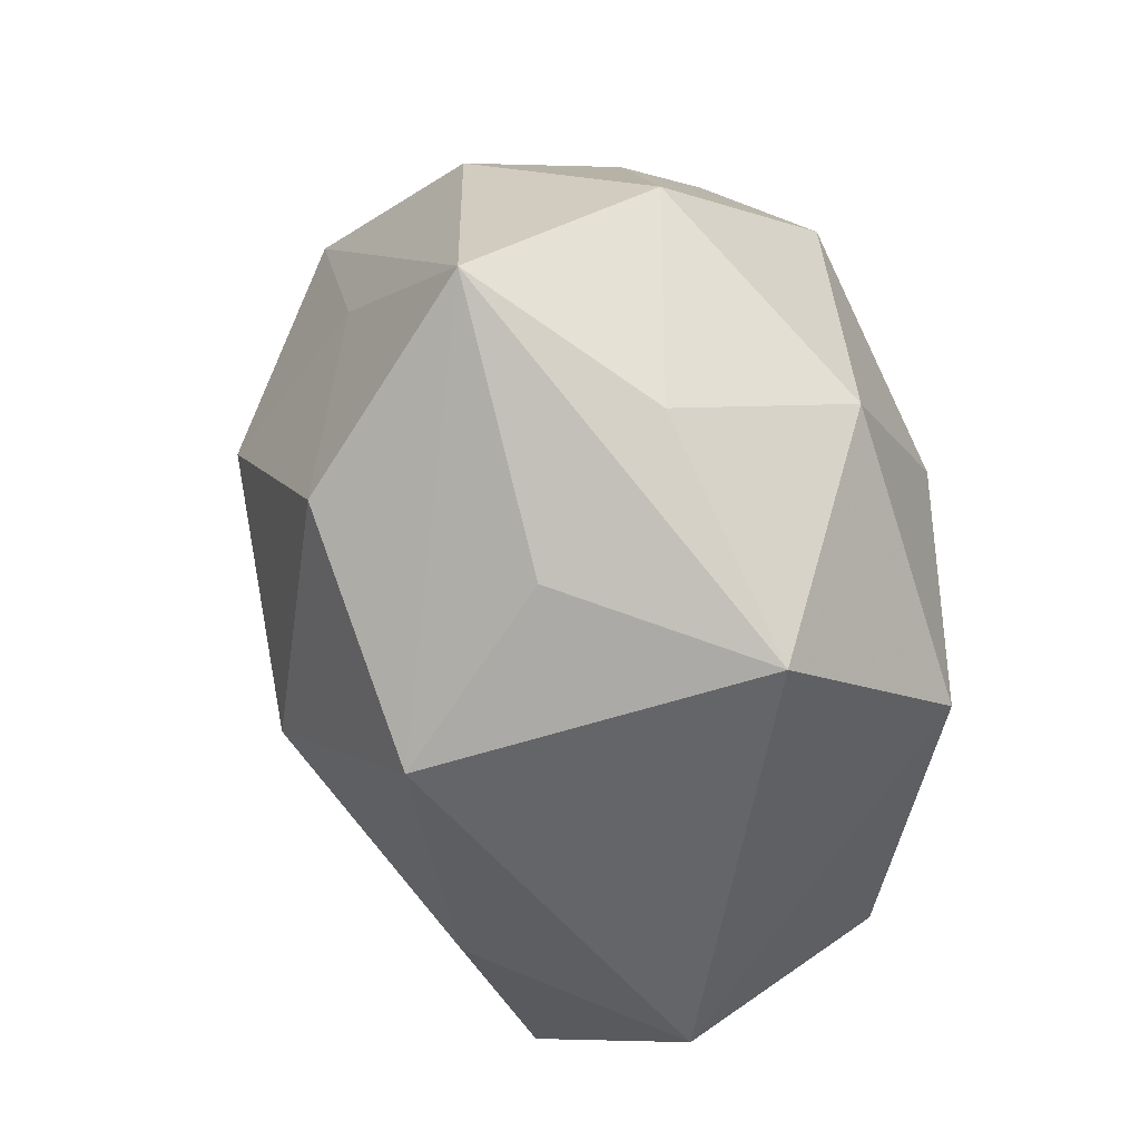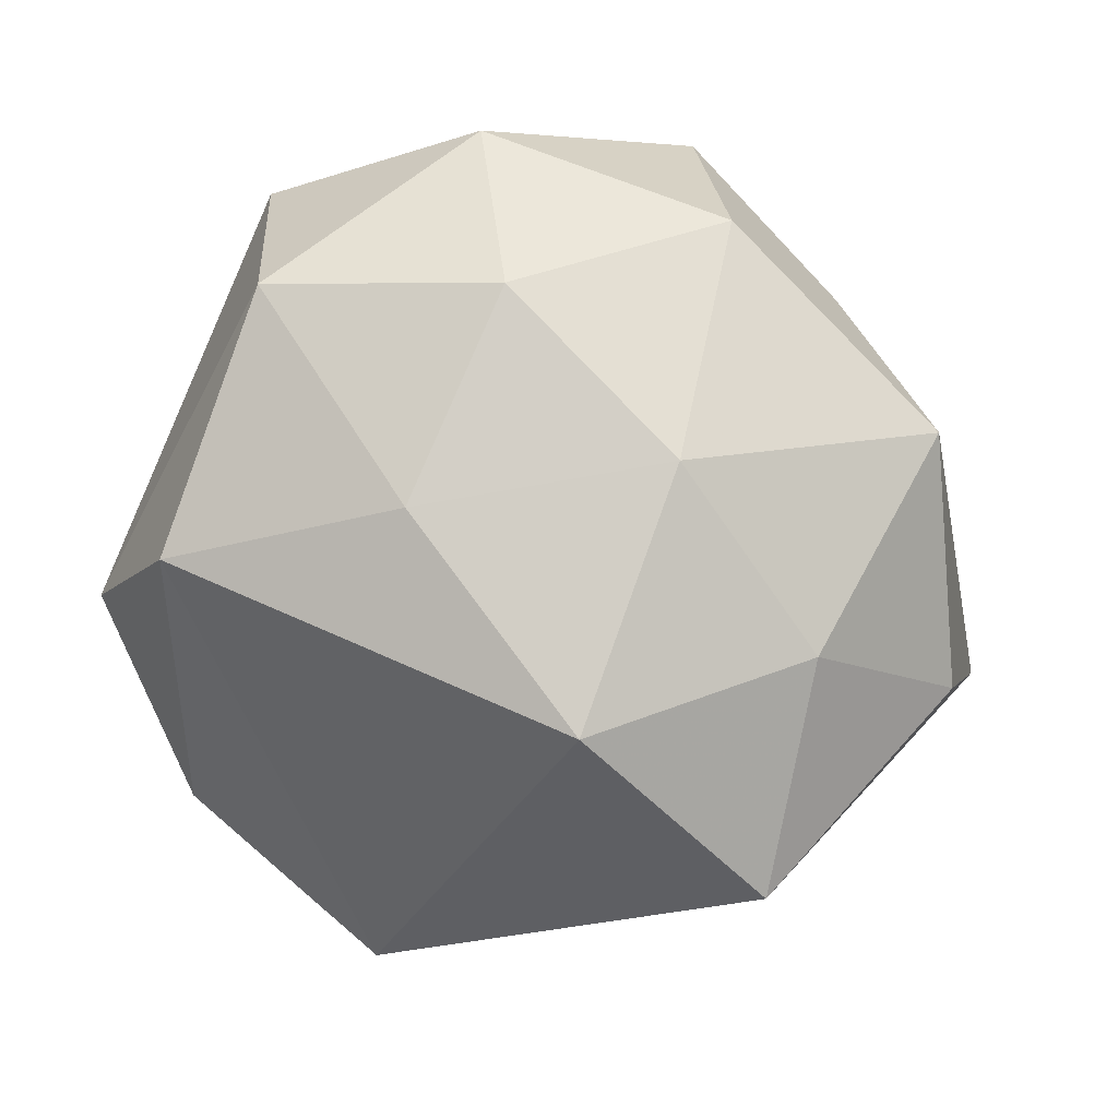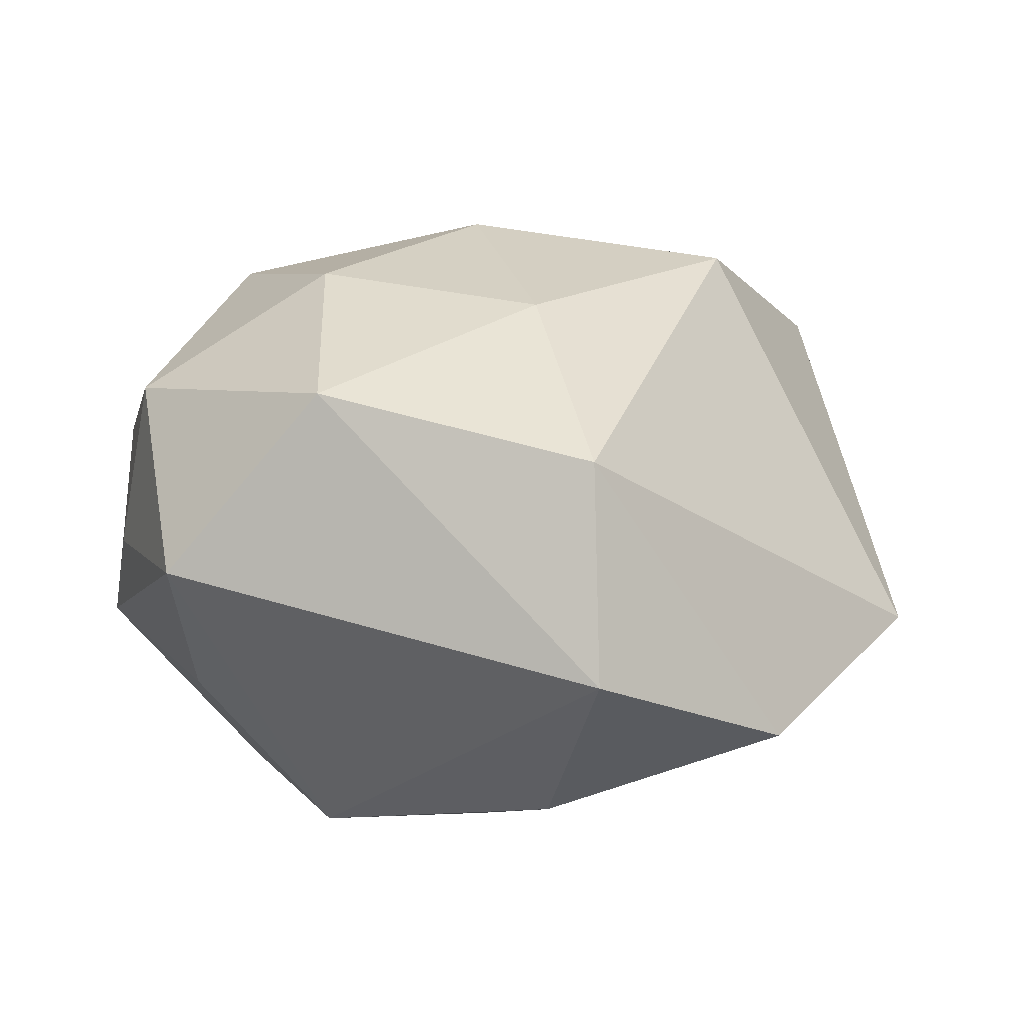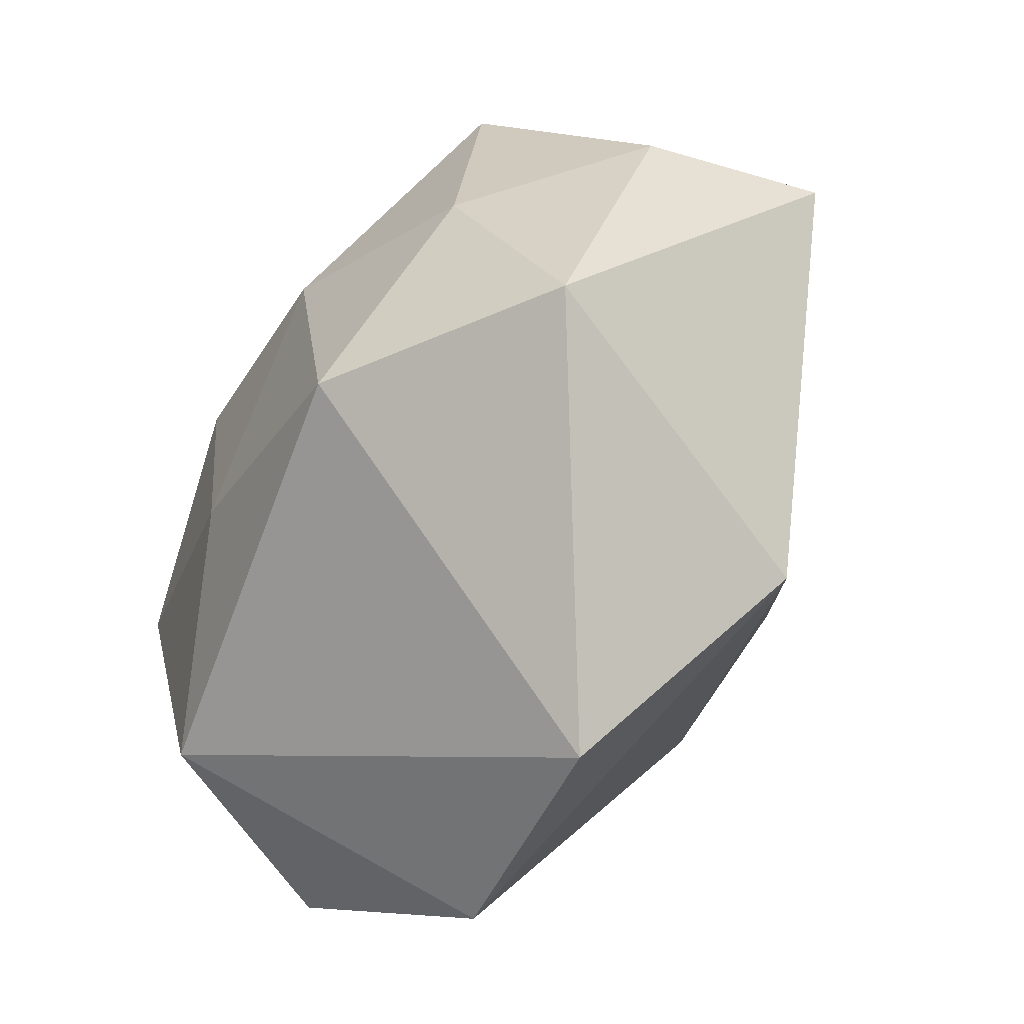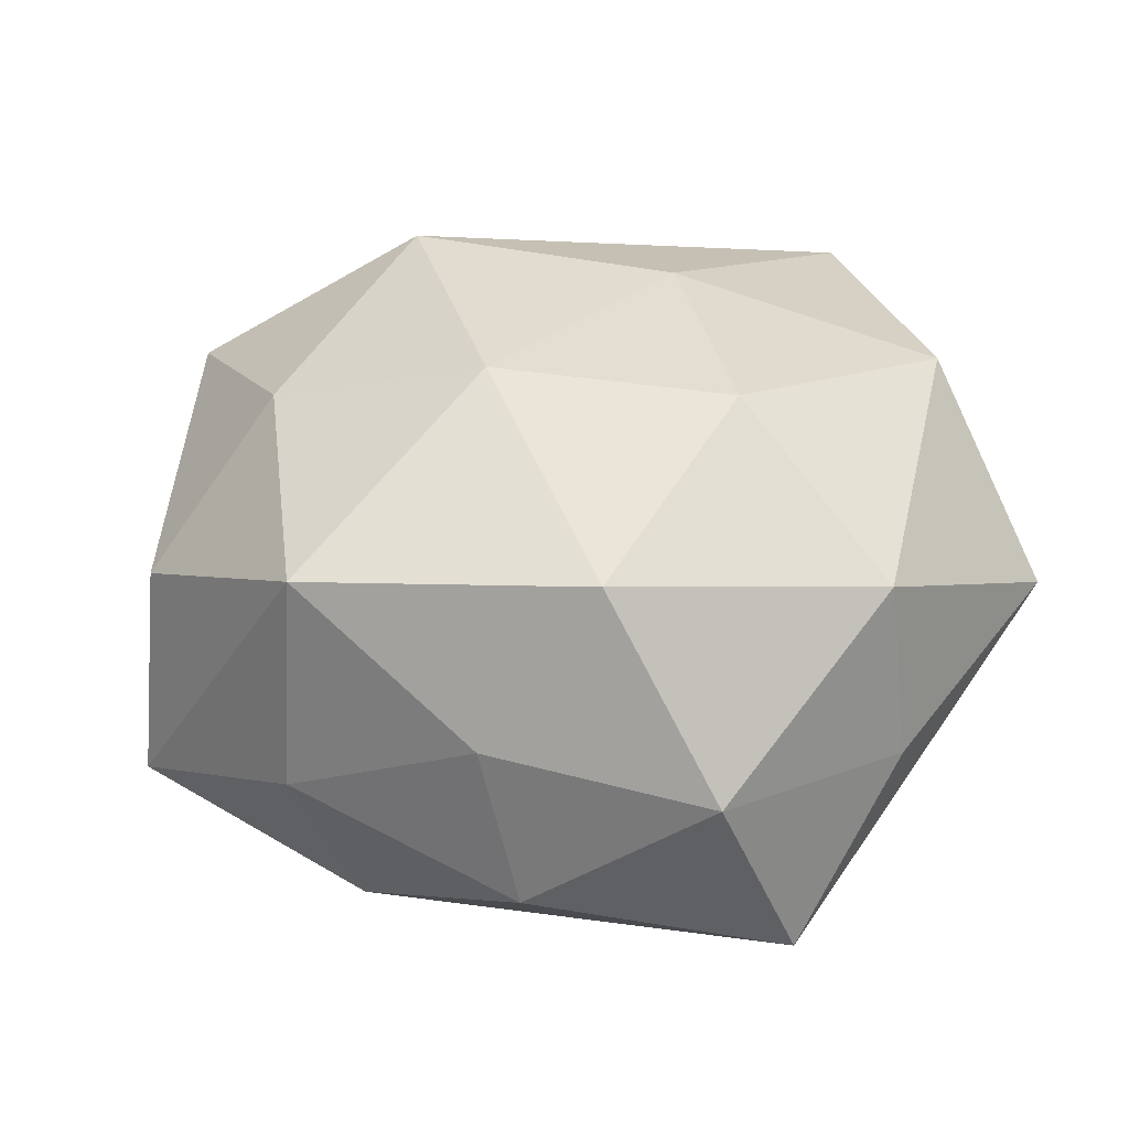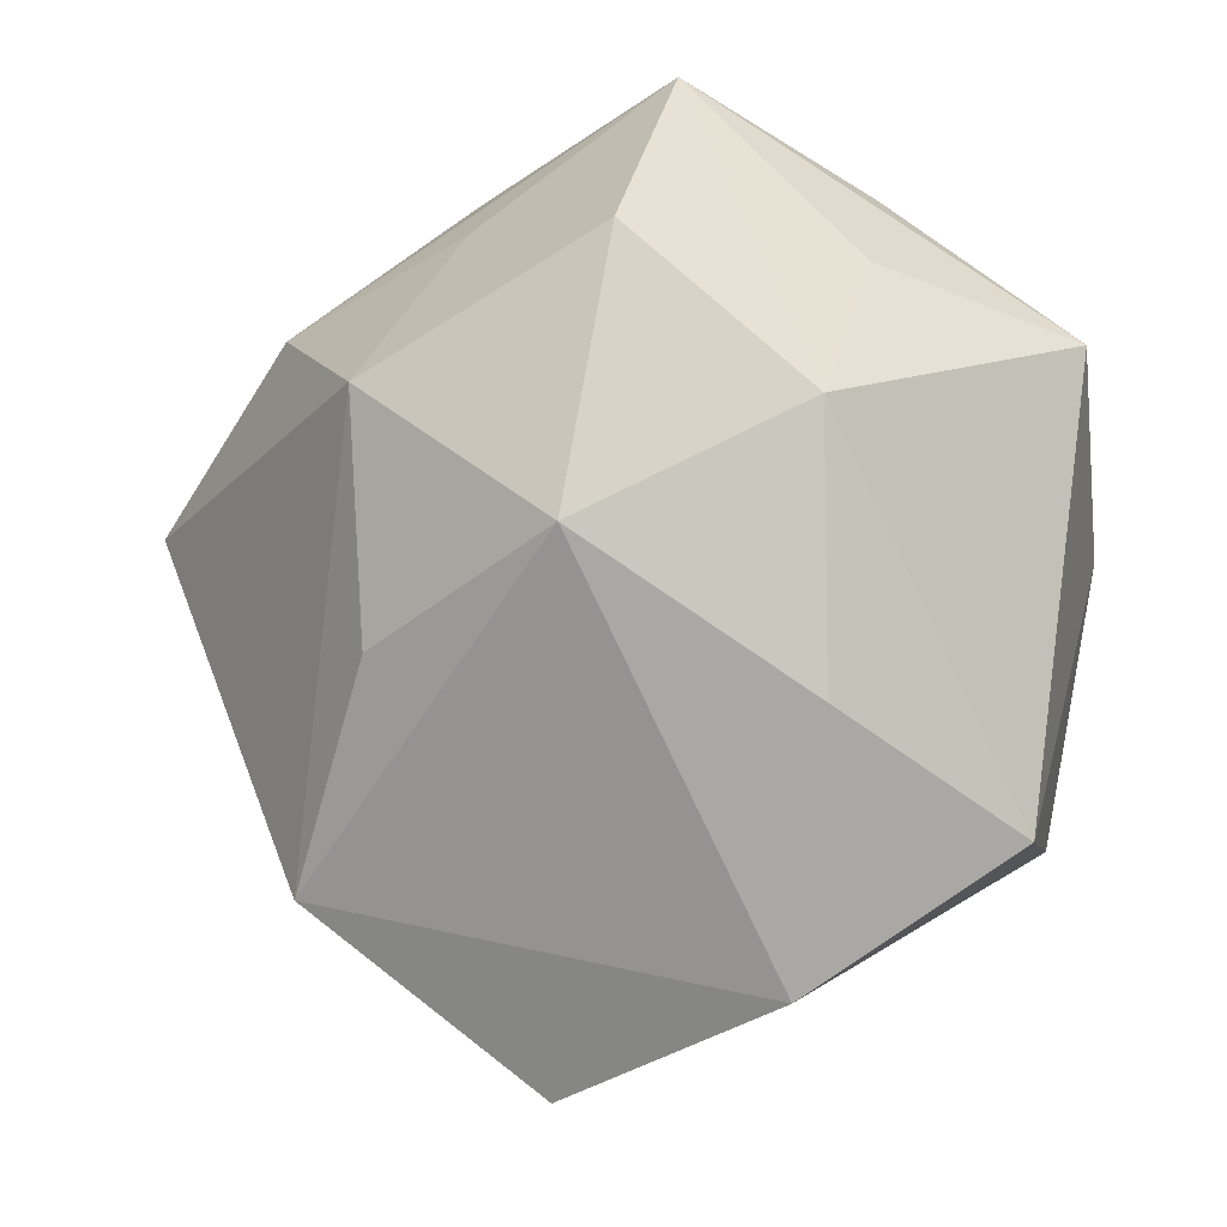
<metadata>
{"format":"obj","ext":"obj","renderer":"f3d","projection":"perspective","resolution":1024,"background":"white","views":[{"elev":35.0,"azim":-103.5,"up":"+Y"},{"elev":78.3,"azim":28.0,"up":"+Z"},{"elev":23.3,"azim":-67.1,"up":"+Z"},{"elev":-60.4,"azim":59.8,"up":"+Y"},{"elev":38.4,"azim":171.9,"up":"+Z"},{"elev":-17.4,"azim":-146.7,"up":"+Y"}]}
</metadata>
<code>
v 0.005361 -0.006625 -0.016
v 0.002058 0.01765 0.01299
v -0.01327 0.01659 0.01041
v 0.002647 -0.02669 -0.003876
v 0.006861 0.02139 -0.004876
v 0.0129 -0.01686 -0.01132
v -0.02374 0.00938 0.003829
v -0.008985 0.01237 -0.01606
v -0.007595 0.02347 -0.008092
v 0.008321 -0.01228 0.01588
v 0.01467 0.01308 -0.01129
v 0.005113 0.006498 -0.01793
v -0.005574 -0.005717 0.0162
v -0.01671 -0.01376 0.01165
v -0.01179 -0.0235 -0.005624
v 0.008723 0.01921 0.004061
v -0.01903 0.001839 0.01416
v -0.01736 0.01158 -0.006536
v 0.02629 0.005484 -0.007139
v -0.00669 0.00754 0.0168
v 0.01759 0.01271 0.01115
v -0.003155 0.02409 0.002967
v -0.01849 0.002306 -0.01341
v -0.007169 -0.002953 -0.01796
v 0.002439 0.01592 -0.01193
v -0.02133 -0.01601 0.0004712
v 0.01736 -0.001928 0.01269
v -0.01416 0.01832 0.0003849
v -0.01677 -0.0112 -0.01061
v 0.02501 0.001777 0.003923
v 0.006118 0.003201 0.01691
v 0.0185 0.01481 -0.0009147
v 0.02094 -0.0142 0.007661
f 19 6 12
f 23 26 7
f 33 10 4
f 4 6 33
f 33 6 19
f 15 6 4
f 24 6 15
f 7 26 17
f 4 10 14
f 14 15 4
f 26 15 14
f 14 17 26
f 19 12 11
f 1 6 24
f 24 12 1
f 1 12 6
f 7 9 18
f 18 23 7
f 9 23 18
f 8 23 9
f 8 12 24
f 24 23 8
f 7 17 3
f 29 23 24
f 24 15 29
f 26 23 29
f 29 15 26
f 2 3 20
f 20 3 17
f 13 14 10
f 17 14 13
f 13 20 17
f 9 11 25
f 25 11 12
f 25 8 9
f 12 8 25
f 28 9 7
f 7 3 28
f 22 3 2
f 9 28 22
f 22 28 3
f 10 33 27
f 30 33 19
f 19 21 30
f 30 27 33
f 21 27 30
f 10 27 31
f 31 27 21
f 31 13 10
f 20 13 31
f 31 21 2
f 2 20 31
f 5 11 9
f 9 22 5
f 16 5 22
f 2 21 16
f 16 22 2
f 32 21 19
f 19 11 32
f 11 5 32
f 32 16 21
f 5 16 32

</code>
